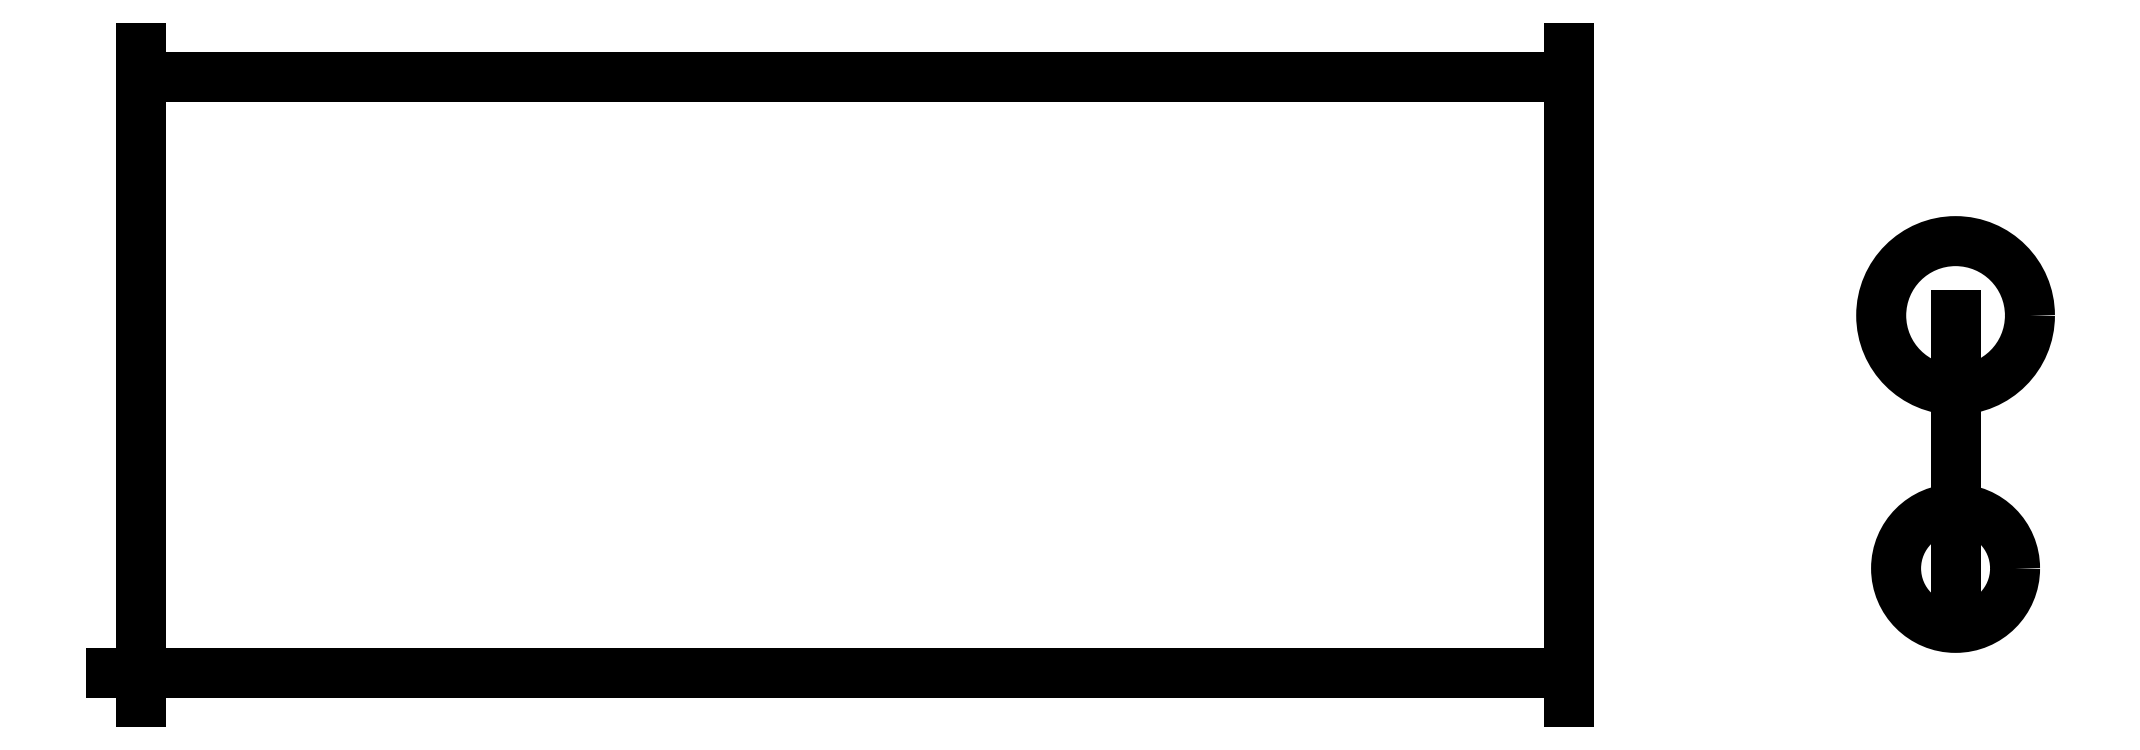
<metadata>
{"format":"dxf","ext":"dxf","renderer":"ezdxf+matplotlib","layout":"modelspace","background":"white","min_lineweight":24,"dpi":150}
</metadata>
<code>
0
SECTION
2
ENTITIES
0
LINE
8
0
10
98
20
0
30
0
11
98
21
-44
31
0
0
LINE
8
0
10
98
20
-44
30
0
11
98
21
-42
31
0
0
LINE
8
0
10
124
20
-19
30
0
11
124
21
-37
31
0
0
LINE
8
0
10
0
20
-42
30
0
11
98
21
-42
31
0
0
LINE
8
0
10
2
20
-44
30
0
11
2
21
0
31
0
0
CIRCLE
8
0
10
124
20
-18
30
0
40
5
210
0
220
0
230
1
0
LINE
8
0
10
124
20
-18
30
0
11
124
21
-35
31
0
0
CIRCLE
8
0
10
124
20
-35
30
0
40
4
210
0
220
0
230
1
0
LINE
8
0
10
2
20
0
30
0
11
2
21
-2
31
0
0
LINE
8
0
10
2
20
-2
30
0
11
98
21
-2
31
0
0
LINE
8
0
10
2
20
-2
30
0
11
2
21
-42
31
0
0
ENDSEC
0
EOF

</code>
